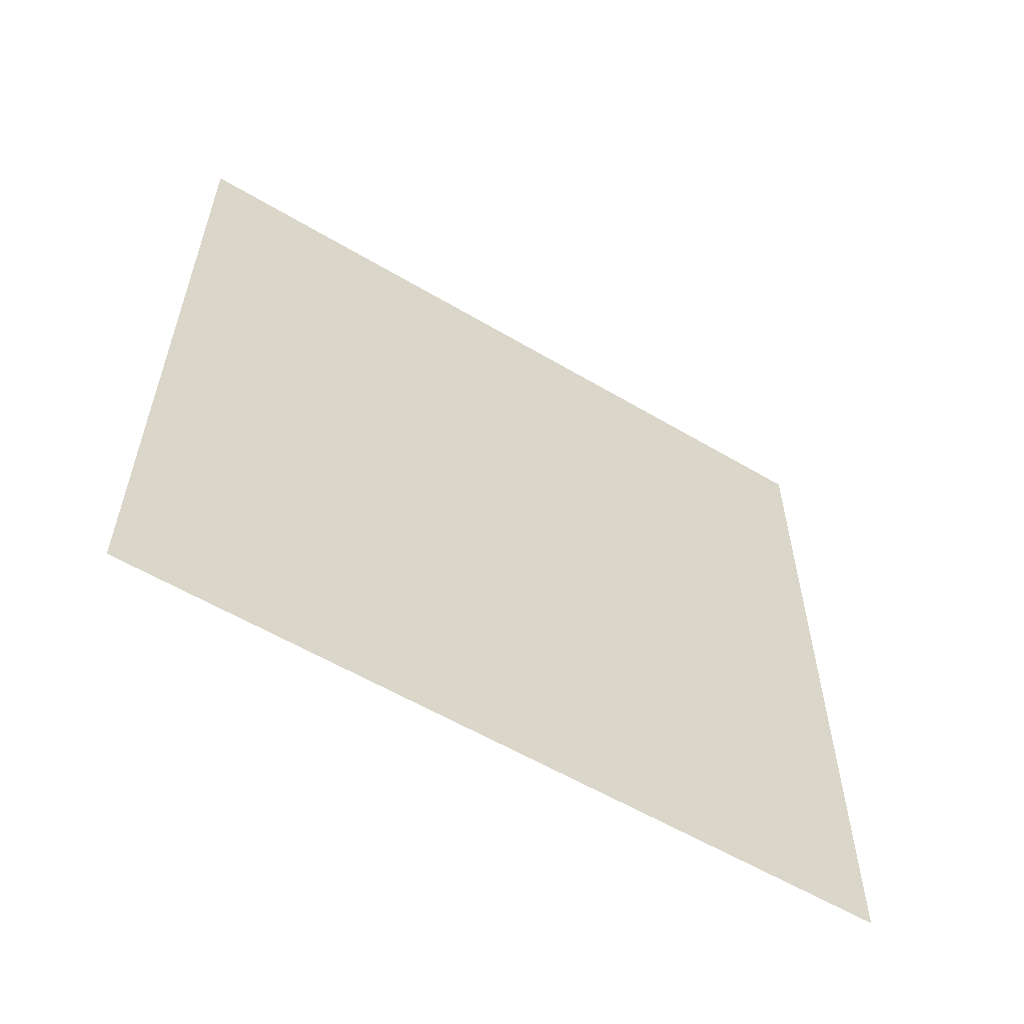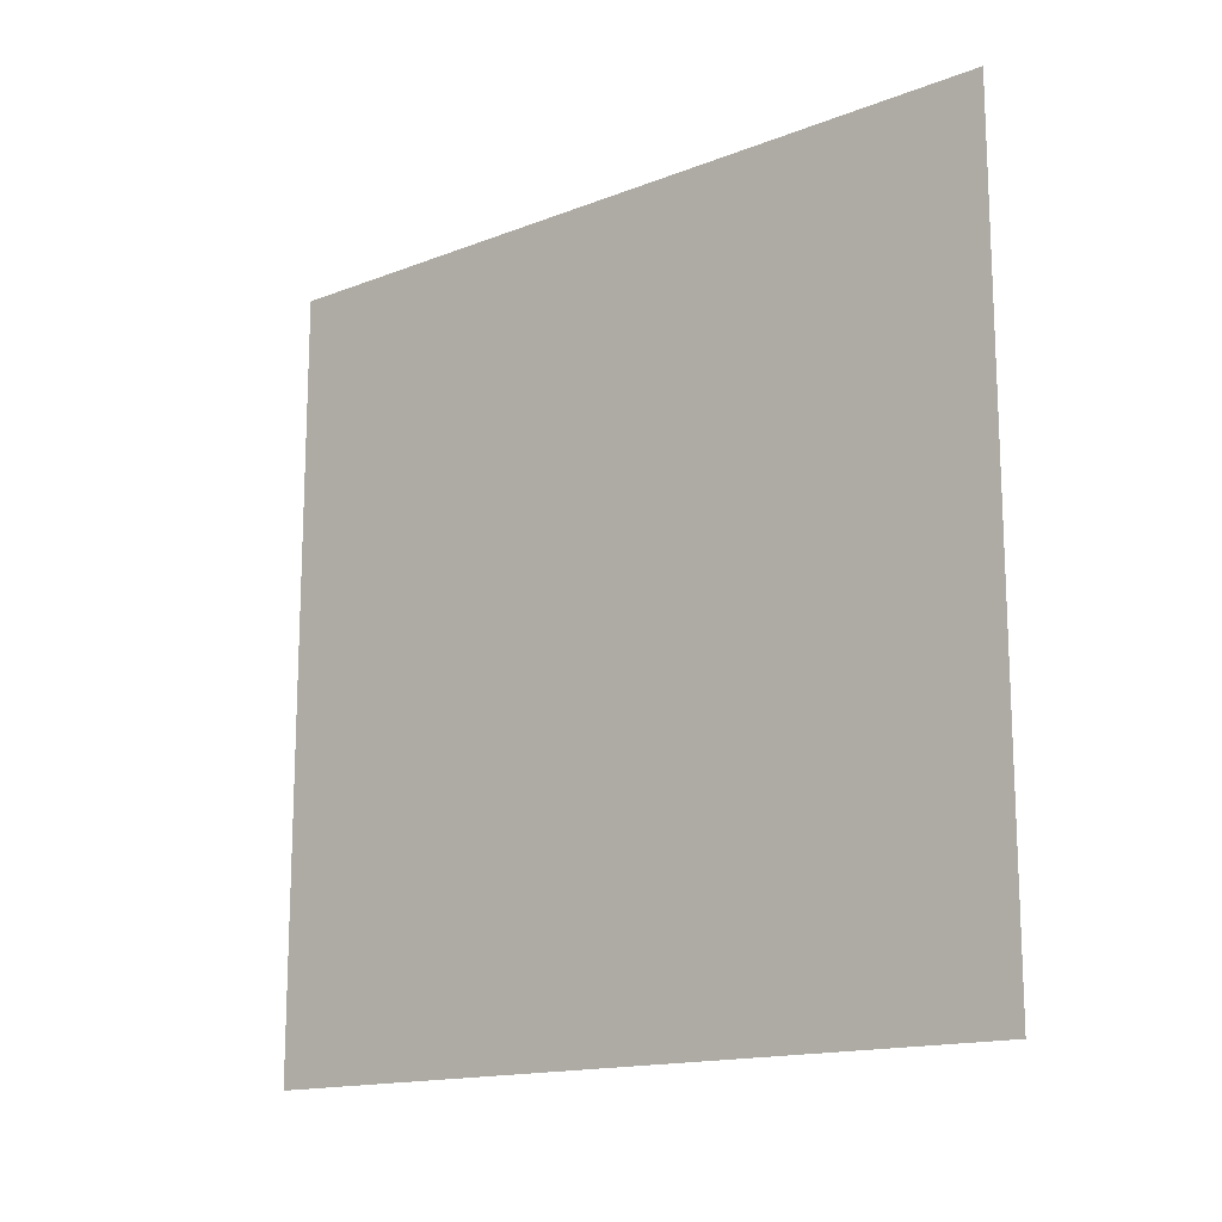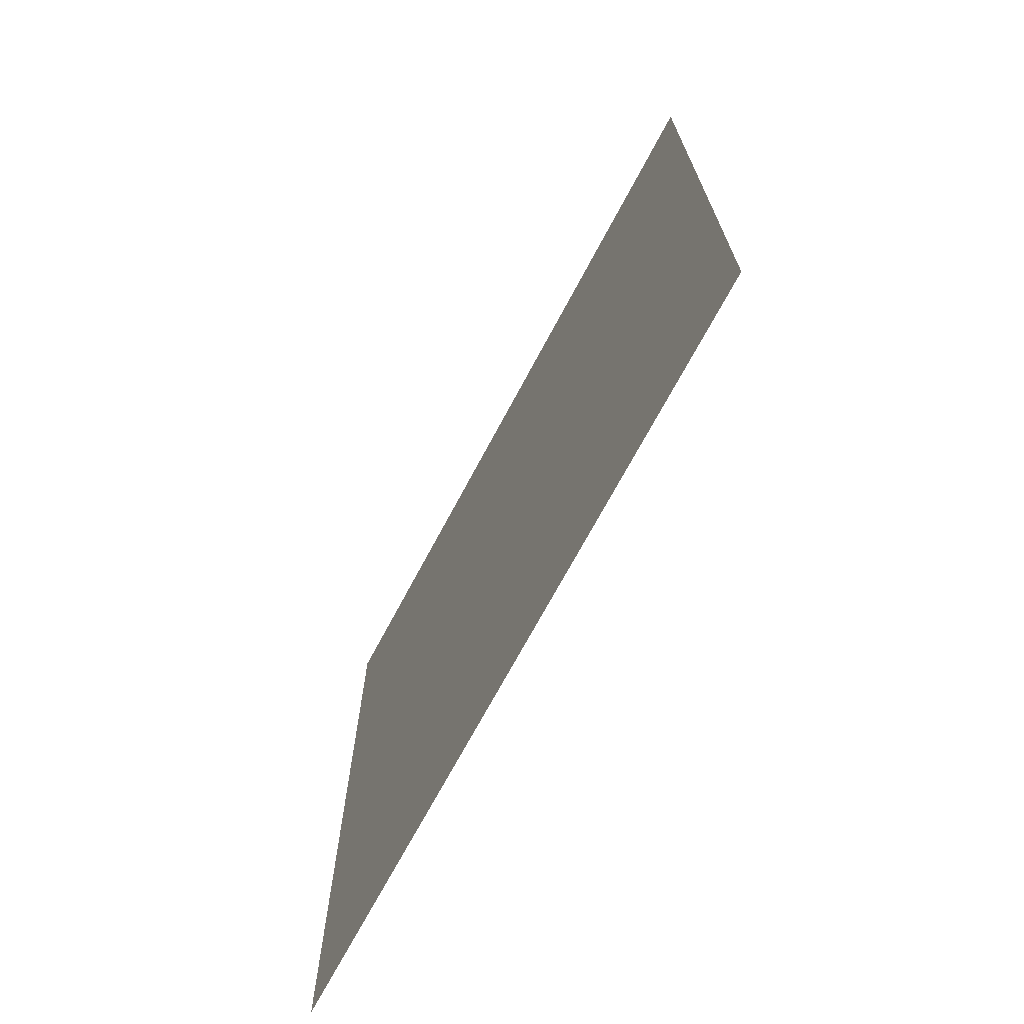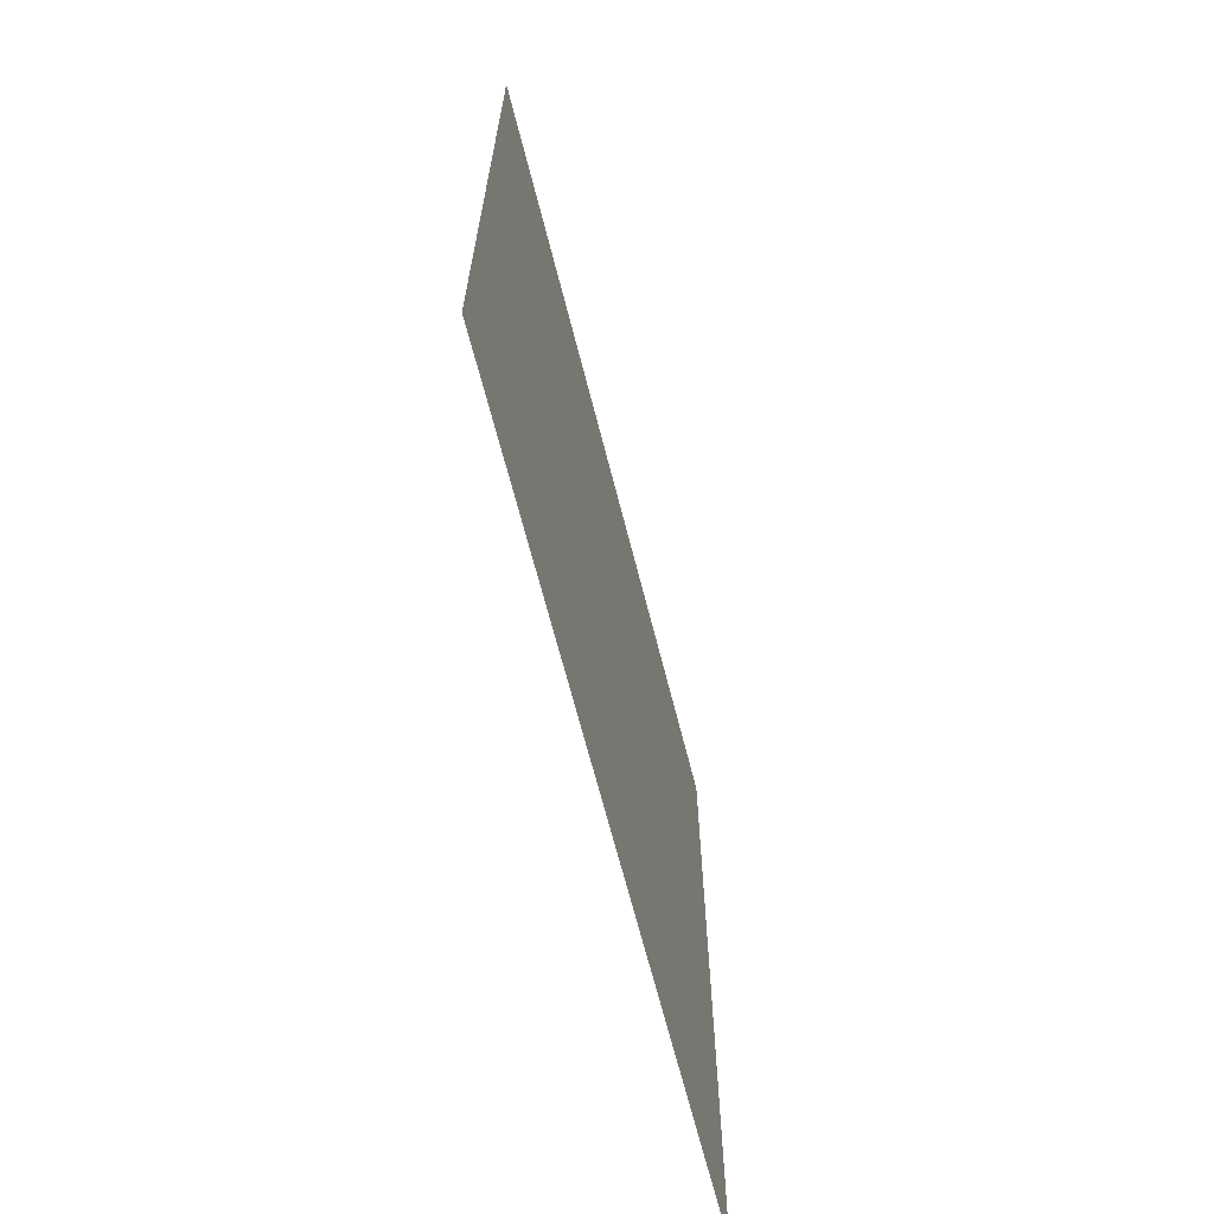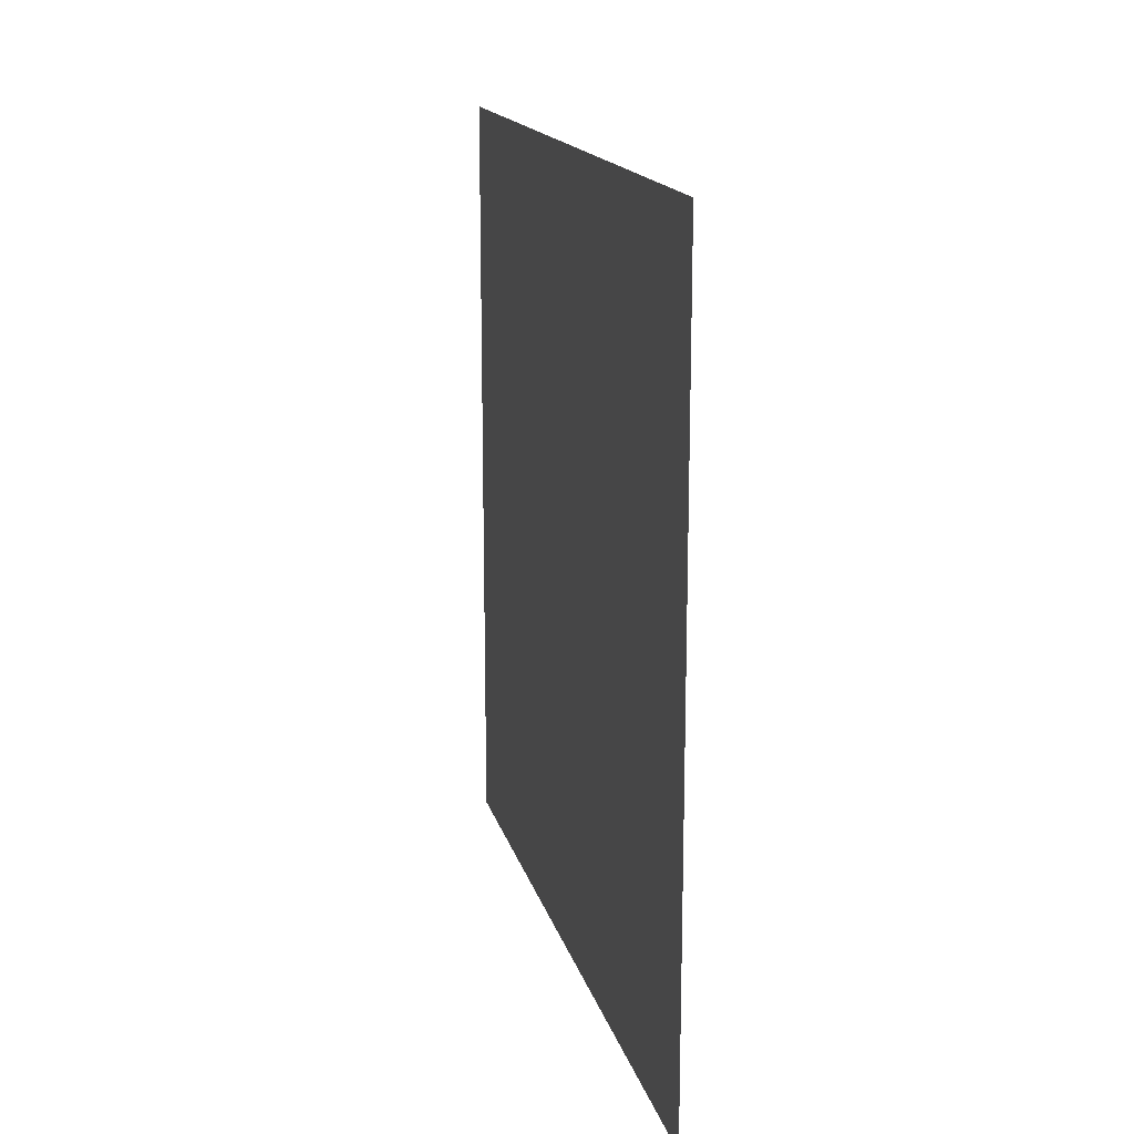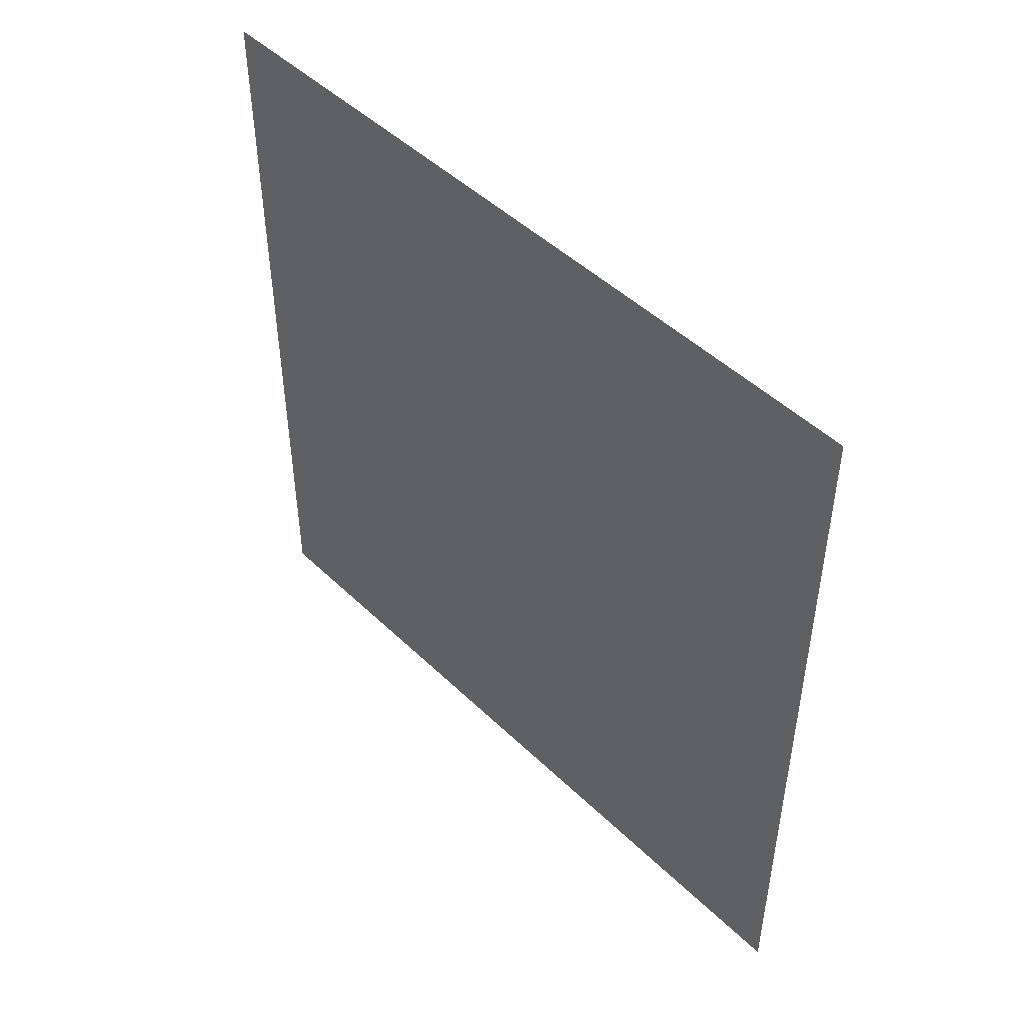
<metadata>
{"format":"obj","ext":"obj","renderer":"f3d","projection":"perspective","resolution":1024,"background":"white","views":[{"elev":-57.9,"azim":58.4,"up":"+Z"},{"elev":-15.3,"azim":-50.6,"up":"+Y"},{"elev":-70.2,"azim":152.0,"up":"+Y"},{"elev":-67.0,"azim":-165.7,"up":"+Y"},{"elev":16.3,"azim":-13.6,"up":"+Z"},{"elev":47.5,"azim":137.2,"up":"+Y"}]}
</metadata>
<code>
v 198.9 -25 -25
v 198.9 -25 -20
v 198.9 -25 -15
v 198.9 -25 -10
v 198.9 -25 -5
v 198.9 -25 3.725e-07
v 198.9 -25 5
v 198.9 -25 10
v 198.9 -25 15
v 198.9 -25 20
v 198.9 -25 25
v 198.9 -20 -25
v 198.9 -20 -20
v 198.9 -20 -15
v 198.9 -20 -10
v 198.9 -20 -5
v 198.9 -20 3.725e-07
v 198.9 -20 5
v 198.9 -20 10
v 198.9 -20 15
v 198.9 -20 20
v 198.9 -20 25
v 198.9 -15 -25
v 198.9 -15 -20
v 198.9 -15 -15
v 198.9 -15 -10
v 198.9 -15 -5
v 198.9 -15 3.725e-07
v 198.9 -15 5
v 198.9 -15 10
v 198.9 -15 15
v 198.9 -15 20
v 198.9 -15 25
v 198.9 -10 -25
v 198.9 -10 -20
v 198.9 -10 -15
v 198.9 -10 -10
v 198.9 -10 -5
v 198.9 -10 3.725e-07
v 198.9 -10 5
v 198.9 -10 10
v 198.9 -10 15
v 198.9 -10 20
v 198.9 -10 25
v 198.9 -5 -25
v 198.9 -5 -20
v 198.9 -5 -15
v 198.9 -5 -10
v 198.9 -5 -5
v 198.9 -5 3.725e-07
v 198.9 -5 5
v 198.9 -5 10
v 198.9 -5 15
v 198.9 -5 20
v 198.9 -5 25
v 198.9 3.725e-07 -25
v 198.9 3.725e-07 -20
v 198.9 3.725e-07 -15
v 198.9 3.725e-07 -10
v 198.9 3.725e-07 -5
v 198.9 3.725e-07 3.725e-07
v 198.9 3.725e-07 5
v 198.9 3.725e-07 10
v 198.9 3.725e-07 15
v 198.9 3.725e-07 20
v 198.9 3.725e-07 25
v 198.9 5 -25
v 198.9 5 -20
v 198.9 5 -15
v 198.9 5 -10
v 198.9 5 -5
v 198.9 5 3.725e-07
v 198.9 5 5
v 198.9 5 10
v 198.9 5 15
v 198.9 5 20
v 198.9 5 25
v 198.9 10 -25
v 198.9 10 -20
v 198.9 10 -15
v 198.9 10 -10
v 198.9 10 -5
v 198.9 10 3.725e-07
v 198.9 10 5
v 198.9 10 10
v 198.9 10 15
v 198.9 10 20
v 198.9 10 25
v 198.9 15 -25
v 198.9 15 -20
v 198.9 15 -15
v 198.9 15 -10
v 198.9 15 -5
v 198.9 15 3.725e-07
v 198.9 15 5
v 198.9 15 10
v 198.9 15 15
v 198.9 15 20
v 198.9 15 25
v 198.9 20 -25
v 198.9 20 -20
v 198.9 20 -15
v 198.9 20 -10
v 198.9 20 -5
v 198.9 20 3.725e-07
v 198.9 20 5
v 198.9 20 10
v 198.9 20 15
v 198.9 20 20
v 198.9 20 25
v 198.9 25 -25
v 198.9 25 -20
v 198.9 25 -15
v 198.9 25 -10
v 198.9 25 -5
v 198.9 25 3.725e-07
v 198.9 25 5
v 198.9 25 10
v 198.9 25 15
v 198.9 25 20
v 198.9 25 25
o 平面
f 13 12 1
f 14 13 2
f 15 14 3
f 16 15 4
f 17 16 5
f 18 17 6
f 19 18 7
f 20 19 8
f 21 20 9
f 22 21 10
f 24 23 12
f 25 24 13
f 26 25 14
f 27 26 15
f 28 27 16
f 29 28 17
f 30 29 18
f 31 30 19
f 32 31 20
f 33 32 21
f 35 34 23
f 36 35 24
f 37 36 25
f 38 37 26
f 39 38 27
f 40 39 28
f 41 40 29
f 42 41 30
f 43 42 31
f 44 43 32
f 46 45 34
f 47 46 35
f 48 47 36
f 49 48 37
f 50 49 38
f 51 50 39
f 52 51 40
f 53 52 41
f 54 53 42
f 55 54 43
f 57 56 45
f 58 57 46
f 59 58 47
f 60 59 48
f 61 60 49
f 62 61 50
f 63 62 51
f 64 63 52
f 65 64 53
f 66 65 54
f 68 67 56
f 69 68 57
f 70 69 58
f 71 70 59
f 72 71 60
f 73 72 61
f 74 73 62
f 75 74 63
f 76 75 64
f 77 76 65
f 79 78 67
f 80 79 68
f 81 80 69
f 82 81 70
f 83 82 71
f 84 83 72
f 85 84 73
f 86 85 74
f 87 86 75
f 88 87 76
f 90 89 78
f 91 90 79
f 92 91 80
f 93 92 81
f 94 93 82
f 95 94 83
f 96 95 84
f 97 96 85
f 98 97 86
f 99 98 87
f 101 100 89
f 102 101 90
f 103 102 91
f 104 103 92
f 105 104 93
f 106 105 94
f 107 106 95
f 108 107 96
f 109 108 97
f 110 109 98
f 112 111 100
f 113 112 101
f 114 113 102
f 115 114 103
f 116 115 104
f 117 116 105
f 118 117 106
f 119 118 107
f 120 119 108
f 121 120 109
f 2 13 1
f 3 14 2
f 4 15 3
f 5 16 4
f 6 17 5
f 7 18 6
f 8 19 7
f 9 20 8
f 10 21 9
f 11 22 10
f 13 24 12
f 14 25 13
f 15 26 14
f 16 27 15
f 17 28 16
f 18 29 17
f 19 30 18
f 20 31 19
f 21 32 20
f 22 33 21
f 24 35 23
f 25 36 24
f 26 37 25
f 27 38 26
f 28 39 27
f 29 40 28
f 30 41 29
f 31 42 30
f 32 43 31
f 33 44 32
f 35 46 34
f 36 47 35
f 37 48 36
f 38 49 37
f 39 50 38
f 40 51 39
f 41 52 40
f 42 53 41
f 43 54 42
f 44 55 43
f 46 57 45
f 47 58 46
f 48 59 47
f 49 60 48
f 50 61 49
f 51 62 50
f 52 63 51
f 53 64 52
f 54 65 53
f 55 66 54
f 57 68 56
f 58 69 57
f 59 70 58
f 60 71 59
f 61 72 60
f 62 73 61
f 63 74 62
f 64 75 63
f 65 76 64
f 66 77 65
f 68 79 67
f 69 80 68
f 70 81 69
f 71 82 70
f 72 83 71
f 73 84 72
f 74 85 73
f 75 86 74
f 76 87 75
f 77 88 76
f 79 90 78
f 80 91 79
f 81 92 80
f 82 93 81
f 83 94 82
f 84 95 83
f 85 96 84
f 86 97 85
f 87 98 86
f 88 99 87
f 90 101 89
f 91 102 90
f 92 103 91
f 93 104 92
f 94 105 93
f 95 106 94
f 96 107 95
f 97 108 96
f 98 109 97
f 99 110 98
f 101 112 100
f 102 113 101
f 103 114 102
f 104 115 103
f 105 116 104
f 106 117 105
f 107 118 106
f 108 119 107
f 109 120 108
f 110 121 109

</code>
